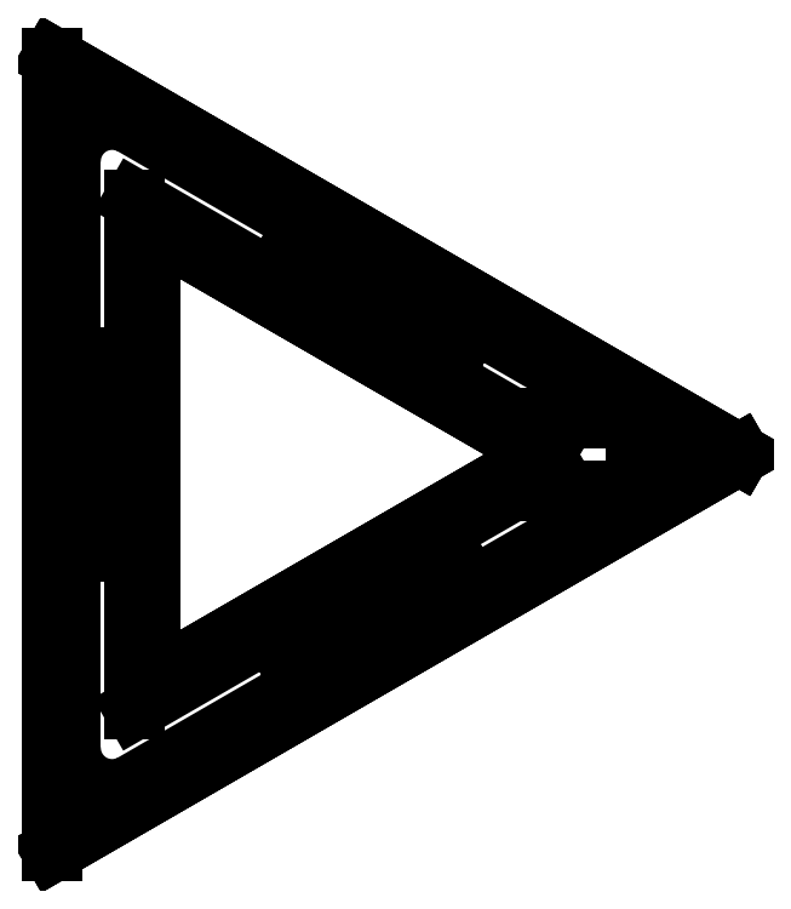
<metadata>
{"format":"dxf","ext":"dxf","renderer":"ezdxf+matplotlib","layout":"modelspace","background":"white","min_lineweight":24,"dpi":150}
</metadata>
<code>
0
SECTION
2
ENTITIES
0
LINE
8
0
10
93
20
7.506
30
16.5
11
93
21
6
31
16.5
0
LINE
8
0
10
7.5
20
81.45
30
6.5
11
68.12
21
46.45
31
6.5
0
LINE
8
0
10
84.61
20
6
30
16.5
11
-47.5
21
82.27
31
16.5
0
LINE
8
0
10
-55
20
-35
30
11.5
11
-55
21
35
31
11.5
0
LINE
8
0
10
-55
20
-35
30
6.5
11
-55
21
35
31
6.5
0
LINE
8
0
10
93
20
13.2
30
11.5
11
128
21
13.2
31
11.5
0
LINE
8
0
10
165
20
0
30
-3.5
11
-82.5
21
142.9
31
-3.5
0
LINE
8
0
10
84.61
20
-6
30
16.5
11
93
21
-6
31
16.5
0
LINE
8
0
10
-82.5
20
-142.9
30
6.5
11
165
21
0
31
6.5
0
LINE
8
0
10
7
20
-82
30
6.5
11
67.62
21
-47
31
6.5
0
LINE
8
0
10
7.5
20
81.45
30
1.5
11
68.12
21
46.45
31
1.5
0
LINE
8
0
10
58.12
20
-30.55
30
1.5
11
67.62
21
-47
31
1.5
0
LINE
8
0
10
93
20
-1.155
30
11.5
11
93
21
-13.3
31
11.5
0
LINE
8
0
10
95
20
0
30
6.5
11
-47.5
21
82.27
31
6.5
0
LINE
8
0
10
-47.5
20
82.27
30
16.5
11
-47.5
21
-82.27
31
16.5
0
LINE
8
0
10
-2
20
65
30
11.5
11
58.62
21
30
31
11.5
0
LINE
8
0
10
-82.5
20
-142.9
30
1.5
11
165
21
0
31
1.5
0
LINE
8
0
10
-82.5
20
-142.9
30
-3.5
11
165
21
0
31
-3.5
0
LINE
8
0
10
-82.5
20
142.9
30
-3.5
11
-82.5
21
-142.9
31
-3.5
0
LINE
8
0
10
7.5
20
81.45
30
6.5
11
-2
21
65
31
6.5
0
LINE
8
0
10
68.12
20
46.45
30
1.5
11
58.62
21
30
31
1.5
0
LINE
8
0
10
-47.5
20
-82.27
30
-3.5
11
95
21
0
31
-3.5
0
LINE
8
0
10
-55
20
-35
30
1.5
11
-55
21
35
31
1.5
0
LINE
8
0
10
-74
20
-35
30
6.5
11
-55
21
-35
31
6.5
0
LINE
8
0
10
-74
20
-35
30
1.5
11
-74
21
35
31
1.5
0
LINE
8
0
10
-74
20
35
30
6.5
11
-55
21
35
31
6.5
0
LINE
8
0
10
-82.5
20
-142.9
30
11.5
11
165
21
0
31
11.5
0
LINE
8
0
10
-2.5
20
-65.55
30
1.5
11
7
21
-82
31
1.5
0
LINE
8
0
10
93
20
7.506
30
16.5
11
-53
21
91.8
31
16.5
0
LINE
8
0
10
68.12
20
46.45
30
11.5
11
58.62
21
30
31
11.5
0
LINE
8
0
10
-82.5
20
142.9
30
1.5
11
-82.5
21
-142.9
31
1.5
0
LINE
8
0
10
93
20
13.2
30
11.5
11
93
21
1.155
31
11.5
0
LINE
8
0
10
68.12
20
46.45
30
6.5
11
58.62
21
30
31
6.5
0
LINE
8
0
10
7
20
-82
30
1.5
11
67.62
21
-47
31
1.5
0
LINE
8
0
10
-47.5
20
82.27
30
11.5
11
-47.5
21
-82.27
31
11.5
0
LINE
8
0
10
-47.5
20
82.27
30
6.5
11
-47.5
21
-82.27
31
6.5
0
LINE
8
0
10
-2.5
20
-65.55
30
6.5
11
58.12
21
-30.55
31
6.5
0
LINE
8
0
10
-74
20
-35
30
11.5
11
-74
21
35
31
11.5
0
LINE
8
0
10
-2.5
20
-65.55
30
11.5
11
7
21
-82
31
11.5
0
LINE
8
0
10
93
20
-6
30
16.5
11
93
21
-7.506
31
16.5
0
LINE
8
0
10
165
20
0
30
6.5
11
-82.5
21
142.9
31
6.5
0
LINE
8
0
10
-47.5
20
-82.27
30
11.5
11
93
21
-1.155
31
11.5
0
LINE
8
0
10
-53
20
-91.8
30
16.5
11
93
21
-7.506
31
16.5
0
LINE
8
0
10
-47.5
20
-82.27
30
16.5
11
84.61
21
-6
31
16.5
0
LINE
8
0
10
93
20
-13.3
30
11.5
11
128
21
-13.3
31
11.5
0
LINE
8
0
10
7.5
20
81.45
30
11.5
11
68.12
21
46.45
31
11.5
0
LINE
8
0
10
-82.5
20
-142.9
30
16.5
11
165
21
0
31
16.5
0
LINE
8
0
10
-74
20
35
30
1.5
11
-55
21
35
31
1.5
0
LINE
8
0
10
-74
20
-35
30
6.5
11
-74
21
35
31
6.5
0
LINE
8
0
10
-82.5
20
142.9
30
16.5
11
-82.5
21
-142.9
31
16.5
0
ARC
8
0
10
122
20
2.56e-15
30
16.5
40
15
50
-60
51
60
0
LINE
8
0
10
58.12
20
-30.55
30
6.5
11
67.62
21
-47
31
6.5
0
LINE
8
0
10
-82.5
20
142.9
30
6.5
11
-82.5
21
-142.9
31
6.5
0
LINE
8
0
10
-53.5
20
-118.6
30
16.5
11
129.5
21
-12.99
31
16.5
0
LINE
8
0
10
-47.5
20
-82.27
30
6.5
11
95
21
0
31
6.5
0
LINE
8
0
10
-76
20
105.7
30
16.5
11
-76
21
-105.7
31
16.5
0
LINE
8
0
10
95
20
0
30
1.5
11
-47.5
21
82.27
31
1.5
0
LINE
8
0
10
93
20
1.155
30
11.5
11
-47.5
21
82.27
31
11.5
0
LINE
8
0
10
165
20
0
30
11.5
11
-82.5
21
142.9
31
11.5
0
LINE
8
0
10
-2
20
65
30
6.5
11
58.62
21
30
31
6.5
0
LINE
8
0
10
-82.5
20
142.9
30
11.5
11
-82.5
21
-142.9
31
11.5
0
LINE
8
0
10
165
20
0
30
16.5
11
-82.5
21
142.9
31
16.5
0
LINE
8
0
10
129.5
20
12.99
30
16.5
11
-53.5
21
118.6
31
16.5
0
LINE
8
0
10
-2.5
20
-65.55
30
11.5
11
58.12
21
-30.55
31
11.5
0
LINE
8
0
10
-53
20
91.8
30
16.5
11
-53
21
-91.8
31
16.5
0
LINE
8
0
10
128
20
13.2
30
11.5
11
128
21
-13.3
31
11.5
0
LINE
8
0
10
-74
20
-35
30
11.5
11
-55
21
-35
31
11.5
0
LINE
8
0
10
84.61
20
6
30
16.5
11
93
21
6
31
16.5
0
LINE
8
0
10
-2.5
20
-65.55
30
1.5
11
58.12
21
-30.55
31
1.5
0
LINE
8
0
10
7.5
20
81.45
30
11.5
11
-2
21
65
31
11.5
0
ARC
8
0
10
-61
20
-105.7
30
16.5
40
15
50
-180
51
-60
0
LINE
8
0
10
-47.5
20
-82.27
30
1.5
11
95
21
0
31
1.5
0
LINE
8
0
10
7.5
20
81.45
30
1.5
11
-2
21
65
31
1.5
0
LINE
8
0
10
-47.5
20
82.27
30
-3.5
11
-47.5
21
-82.27
31
-3.5
0
LINE
8
0
10
95
20
0
30
-3.5
11
-47.5
21
82.27
31
-3.5
0
LINE
8
0
10
58.12
20
-30.55
30
11.5
11
67.62
21
-47
31
11.5
0
LINE
8
0
10
7
20
-82
30
11.5
11
67.62
21
-47
31
11.5
0
ARC
8
0
10
-61
20
105.7
30
16.5
40
15
50
60
51
-180
0
LINE
8
0
10
165
20
0
30
1.5
11
-82.5
21
142.9
31
1.5
0
LINE
8
0
10
-2
20
65
30
1.5
11
58.62
21
30
31
1.5
0
LINE
8
0
10
-74
20
-35
30
1.5
11
-55
21
-35
31
1.5
0
LINE
8
0
10
-74
20
35
30
11.5
11
-55
21
35
31
11.5
0
LINE
8
0
10
-2.5
20
-65.55
30
6.5
11
7
21
-82
31
6.5
0
LINE
8
0
10
-47.5
20
82.27
30
1.5
11
-47.5
21
-82.27
31
1.5
0
ENDSEC
0
EOF

</code>
